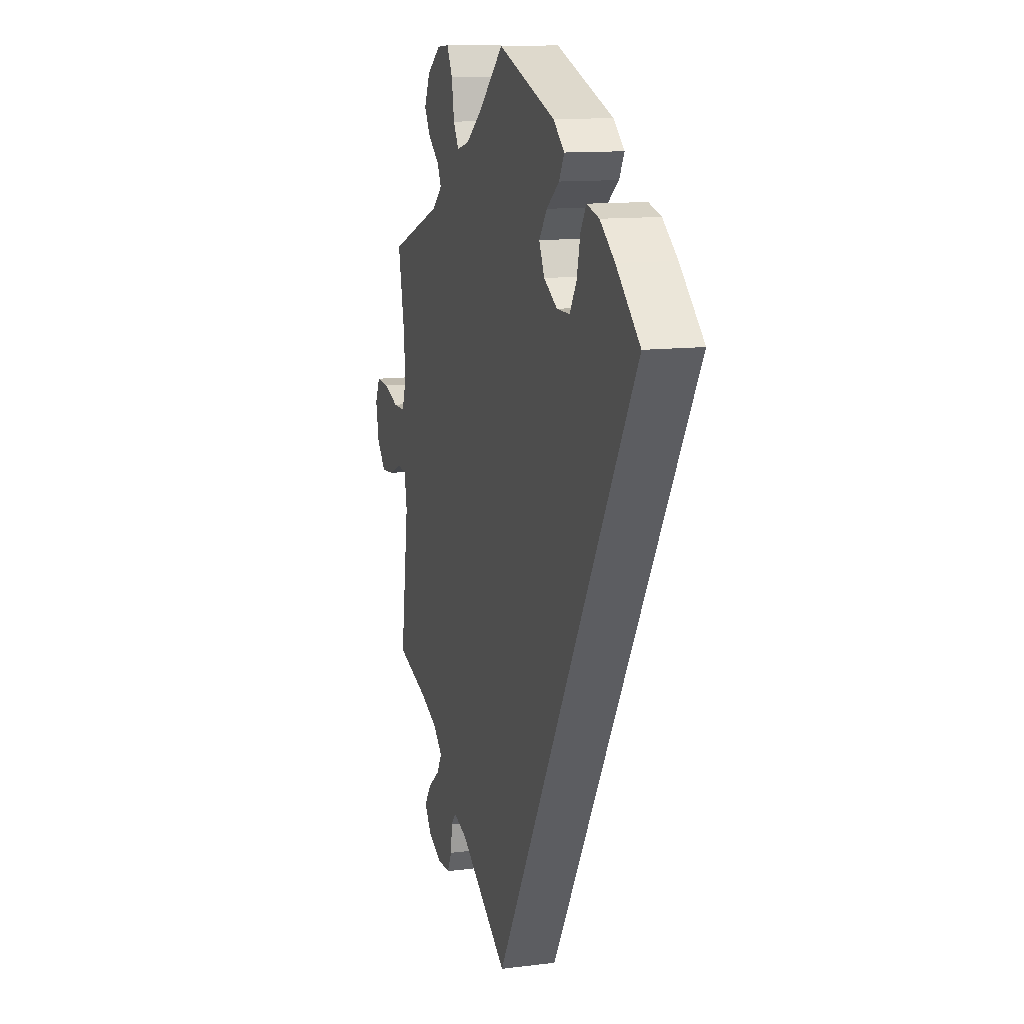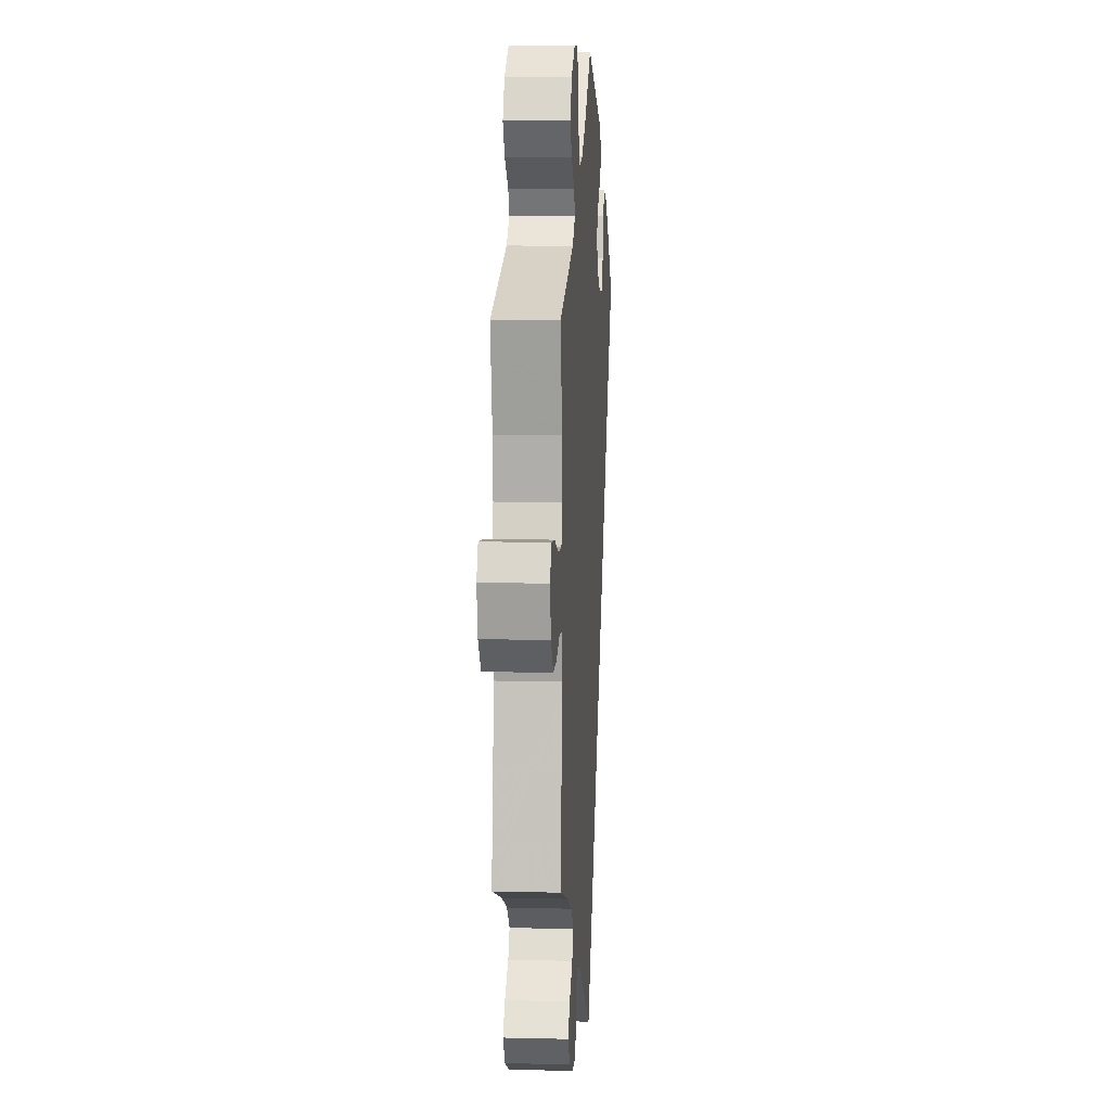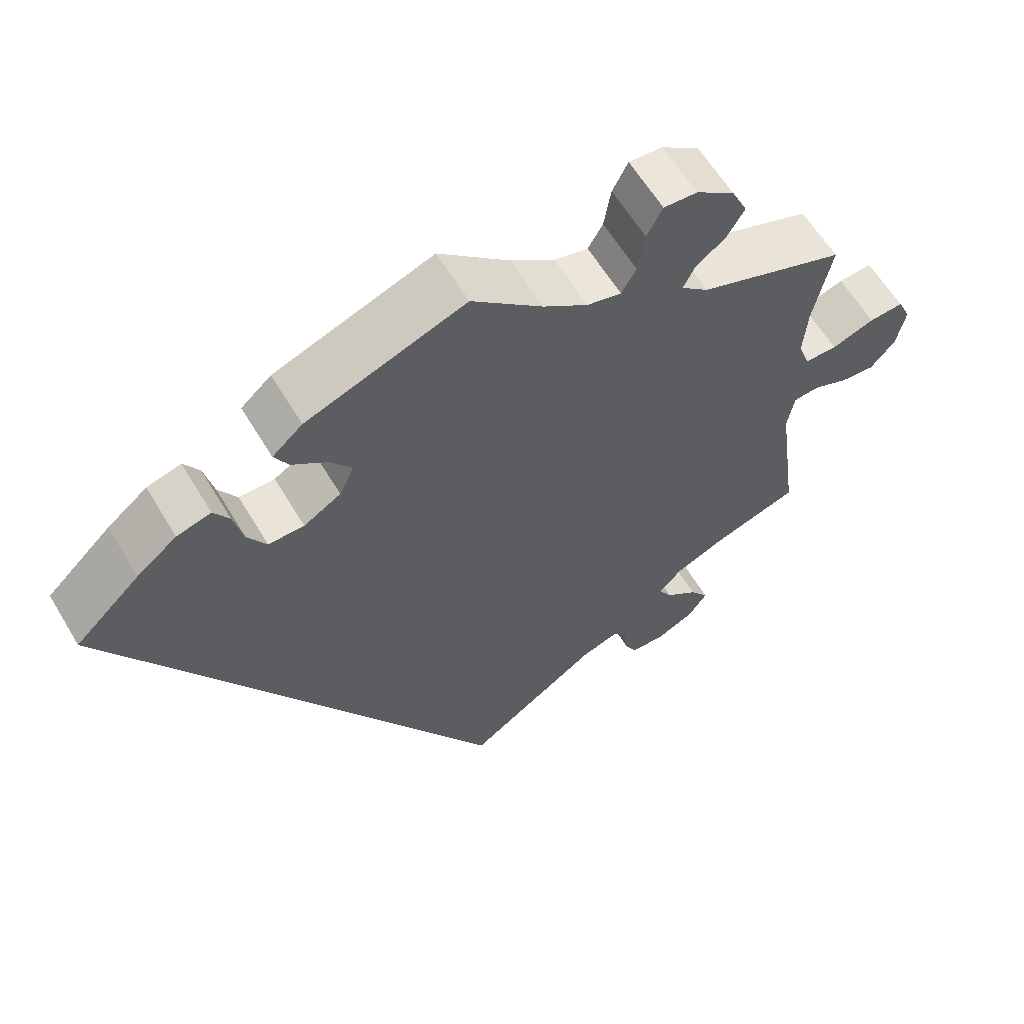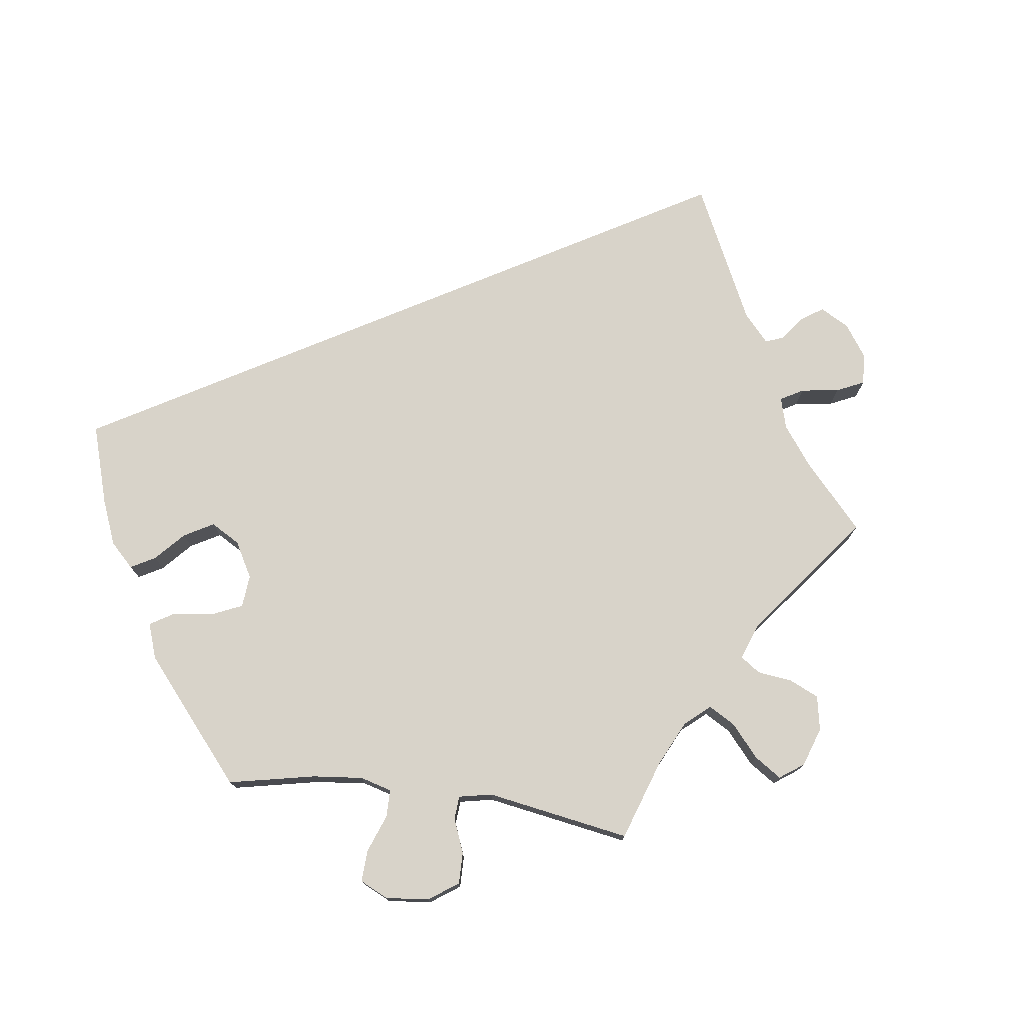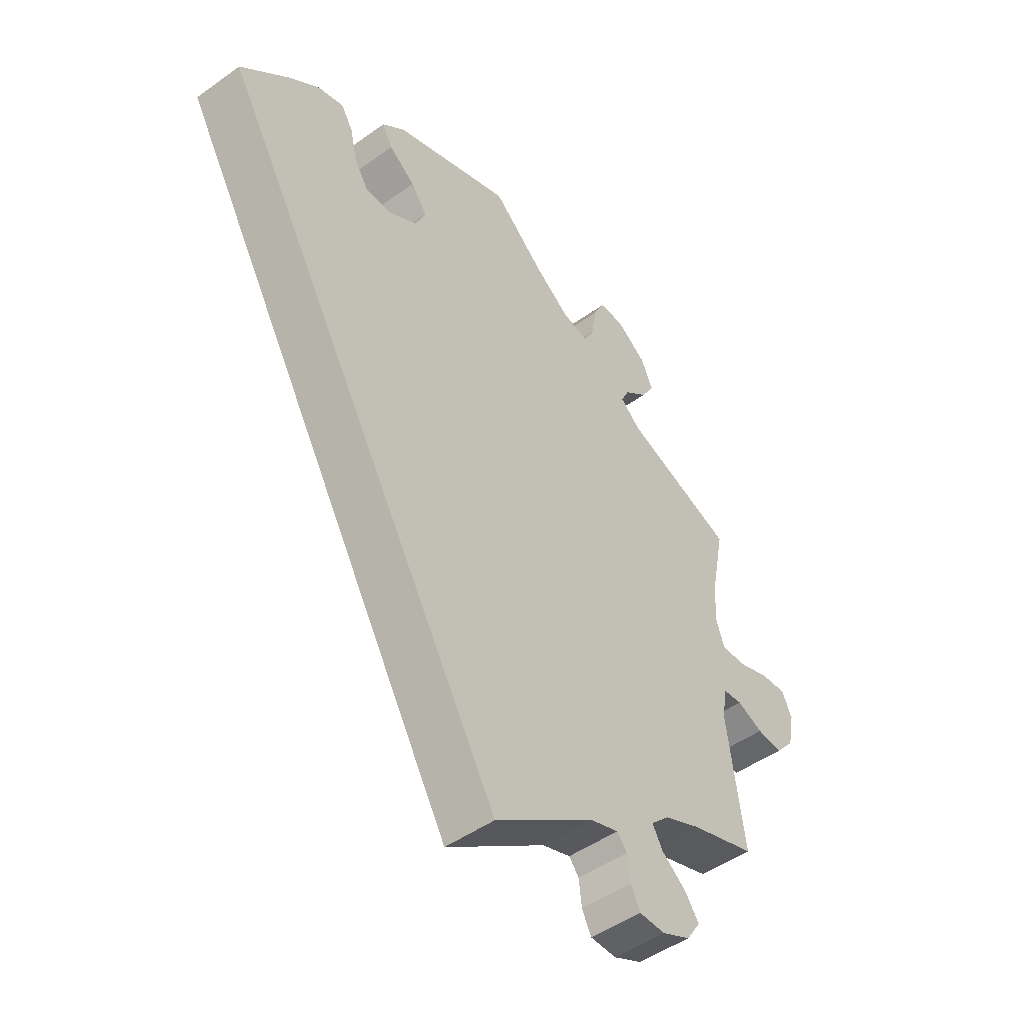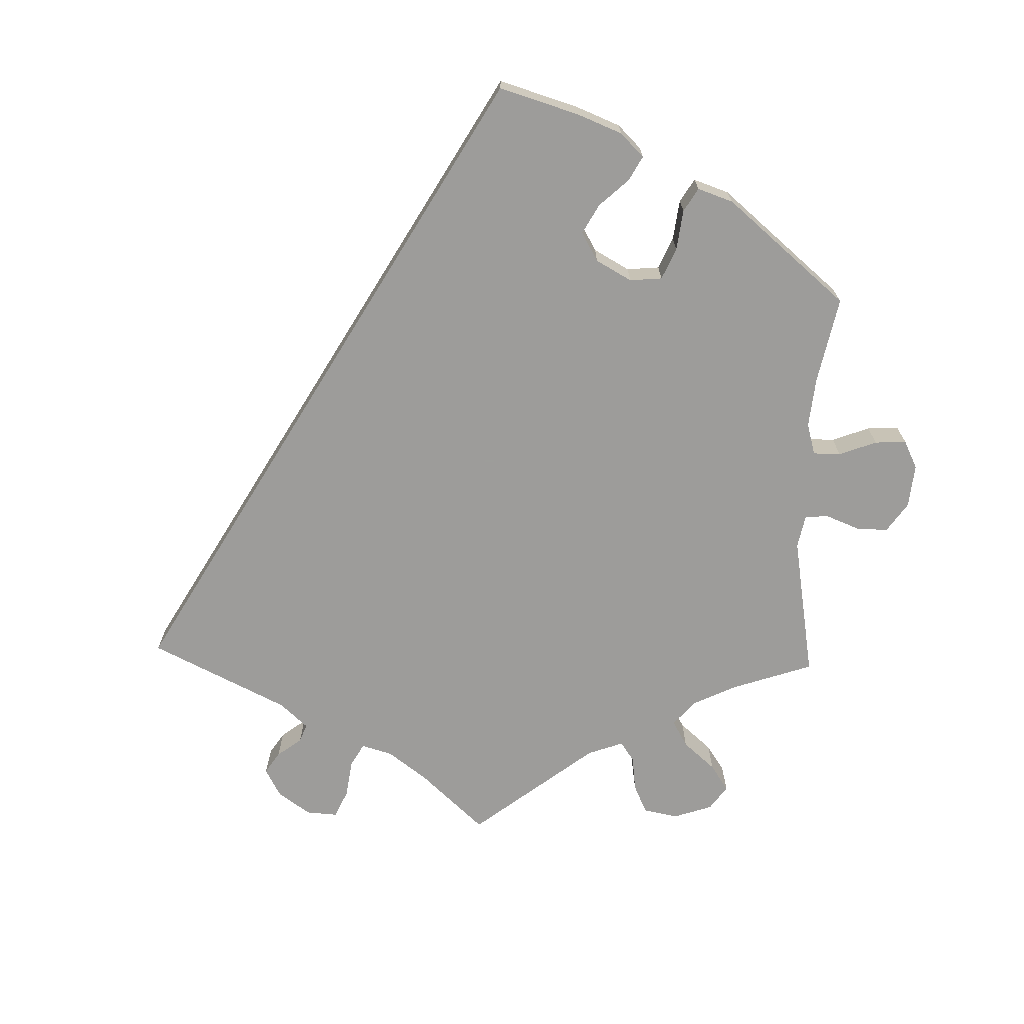
<metadata>
{"format":"obj","ext":"obj","renderer":"f3d","projection":"perspective","resolution":1024,"background":"white","views":[{"elev":12.2,"azim":-106.7,"up":"+Z"},{"elev":7.4,"azim":94.0,"up":"+Z"},{"elev":61.2,"azim":-30.9,"up":"+Z"},{"elev":76.0,"azim":37.6,"up":"+Y"},{"elev":-48.1,"azim":-51.2,"up":"+Z"},{"elev":-70.3,"azim":-61.8,"up":"+Y"}]}
</metadata>
<code>
v -0.501 0.07 0.289
v -0.417 0.07 0.368
v -0.365 0.07 0.409
v -0.321 0.07 0.421
v -0.301 0.07 0.388
v -0.289 0.07 0.335
v -0.265 0.07 0.295
v -0.219 0.07 0.295
v -0.171 0.07 0.324
v -0.152 0.07 0.365
v -0.18 0.07 0.403
v -0.225 0.07 0.437
v -0.243 0.07 0.47
v -0.204 0.07 0.504
v 0 0.07 0.578
v 0.091 0.07 0.497
v 0.148 0.07 0.456
v 0.192 0.07 0.445
v 0.211 0.07 0.478
v 0.22 0.07 0.533
v 0.24 0.07 0.572
v 0.283 0.07 0.569
v 0.332 0.07 0.534
v 0.353 0.07 0.489
v 0.331 0.07 0.452
v 0.291 0.07 0.42
v 0.277 0.07 0.391
v 0.312 0.07 0.36
v 0.501 0.07 0.29
v 0.478 0.07 0.174
v 0.473 0.07 0.106
v 0.488 0.07 0.063
v 0.53 0.07 0.063
v 0.585 0.07 0.082
v 0.629 0.07 0.085
v 0.646 0.07 0.048
v 0.635 0.07 -0.008
v 0.603 0.07 -0.045
v 0.559 0.07 -0.041
v 0.514 0.07 -0.022
v 0.481 0.07 -0.025
v 0.472 0.07 -0.077
v 0.501 0.07 -0.289
v 0.388 0.07 -0.325
v 0.326 0.07 -0.352
v 0.294 0.07 -0.383
v 0.312 0.07 -0.414
v 0.354 0.07 -0.447
v 0.378 0.07 -0.481
v 0.354 0.07 -0.517
v 0.305 0.07 -0.54
v 0.26 0.07 -0.539
v 0.244 0.07 -0.507
v 0.239 0.07 -0.465
v 0.222 0.07 -0.444
v 0.173 0.07 -0.46
v 0 0.07 -0.578
v -0.501 0 0.289
v -0.417 0 0.368
v -0.365 0 0.409
v -0.321 0 0.421
v -0.301 0 0.388
v -0.289 0 0.335
v -0.265 0 0.295
v -0.219 0 0.295
v -0.171 0 0.324
v -0.152 0 0.365
v -0.18 0 0.403
v -0.225 0 0.437
v -0.243 0 0.47
v -0.204 0 0.504
v 0 0 0.578
v 0.091 0 0.497
v 0.148 0 0.456
v 0.192 0 0.445
v 0.211 0 0.478
v 0.22 0 0.533
v 0.24 0 0.572
v 0.283 0 0.569
v 0.332 0 0.534
v 0.353 0 0.489
v 0.331 0 0.452
v 0.291 0 0.42
v 0.277 0 0.391
v 0.312 0 0.36
v 0.501 0 0.29
v 0.478 0 0.174
v 0.473 0 0.106
v 0.488 0 0.063
v 0.53 0 0.063
v 0.585 0 0.082
v 0.629 0 0.085
v 0.646 0 0.048
v 0.635 0 -0.008
v 0.603 0 -0.045
v 0.559 0 -0.041
v 0.514 0 -0.022
v 0.481 0 -0.025
v 0.472 0 -0.077
v 0.501 0 -0.289
v 0.388 0 -0.325
v 0.326 0 -0.352
v 0.294 0 -0.383
v 0.312 0 -0.414
v 0.354 0 -0.447
v 0.378 0 -0.481
v 0.354 0 -0.517
v 0.305 0 -0.54
v 0.26 0 -0.539
v 0.244 0 -0.507
v 0.239 0 -0.465
v 0.222 0 -0.444
v 0.173 0 -0.46
v 0 0 -0.578
f 56 57 1 2
f 55 56 2 3
f 54 55 3
f 51 52 53 54
f 47 48 49 50
f 46 47 50 51
f 42 43 44
f 41 42 44 45
f 37 38 39 40
f 37 40 41
f 36 37 41
f 33 34 35 36
f 32 33 36 41
f 31 32 41 45
f 28 29 30
f 27 28 30 31
f 23 24 25 26
f 23 26 27
f 22 23 27
f 19 20 21 22
f 18 19 22 27
f 17 18 27 31
f 13 14 15 16
f 11 12 13 16
f 10 11 16 17
f 9 10 17 31
f 3 4 5 6
f 3 6 7
f 46 51 54 3
f 8 9 31 45
f 7 8 45 46
f 3 7 46
f 59 58 114 113
f 60 59 113 112
f 60 112 111
f 111 110 109 108
f 107 106 105 104
f 108 107 104 103
f 101 100 99
f 102 101 99 98
f 97 96 95 94
f 98 97 94
f 98 94 93
f 93 92 91 90
f 98 93 90 89
f 102 98 89 88
f 87 86 85
f 88 87 85 84
f 83 82 81 80
f 84 83 80
f 84 80 79
f 79 78 77 76
f 84 79 76 75
f 88 84 75 74
f 73 72 71 70
f 73 70 69 68
f 74 73 68 67
f 88 74 67 66
f 63 62 61 60
f 64 63 60
f 60 111 108 103
f 102 88 66 65
f 103 102 65 64
f 103 64 60
f 1 58 59 2
f 2 59 60 3
f 3 60 61 4
f 4 61 62 5
f 5 62 63 6
f 6 63 64 7
f 7 64 65 8
f 8 65 66 9
f 9 66 67 10
f 10 67 68 11
f 11 68 69 12
f 12 69 70 13
f 13 70 71 14
f 14 71 72 15
f 15 72 73 16
f 16 73 74 17
f 17 74 75 18
f 18 75 76 19
f 19 76 77 20
f 20 77 78 21
f 21 78 79 22
f 22 79 80 23
f 23 80 81 24
f 24 81 82 25
f 25 82 83 26
f 26 83 84 27
f 27 84 85 28
f 28 85 86 29
f 29 86 87 30
f 30 87 88 31
f 31 88 89 32
f 32 89 90 33
f 33 90 91 34
f 34 91 92 35
f 35 92 93 36
f 36 93 94 37
f 37 94 95 38
f 38 95 96 39
f 39 96 97 40
f 40 97 98 41
f 41 98 99 42
f 42 99 100 43
f 43 100 101 44
f 44 101 102 45
f 45 102 103 46
f 46 103 104 47
f 47 104 105 48
f 48 105 106 49
f 49 106 107 50
f 50 107 108 51
f 51 108 109 52
f 52 109 110 53
f 53 110 111 54
f 54 111 112 55
f 55 112 113 56
f 56 113 114 57
f 57 114 58 1

</code>
